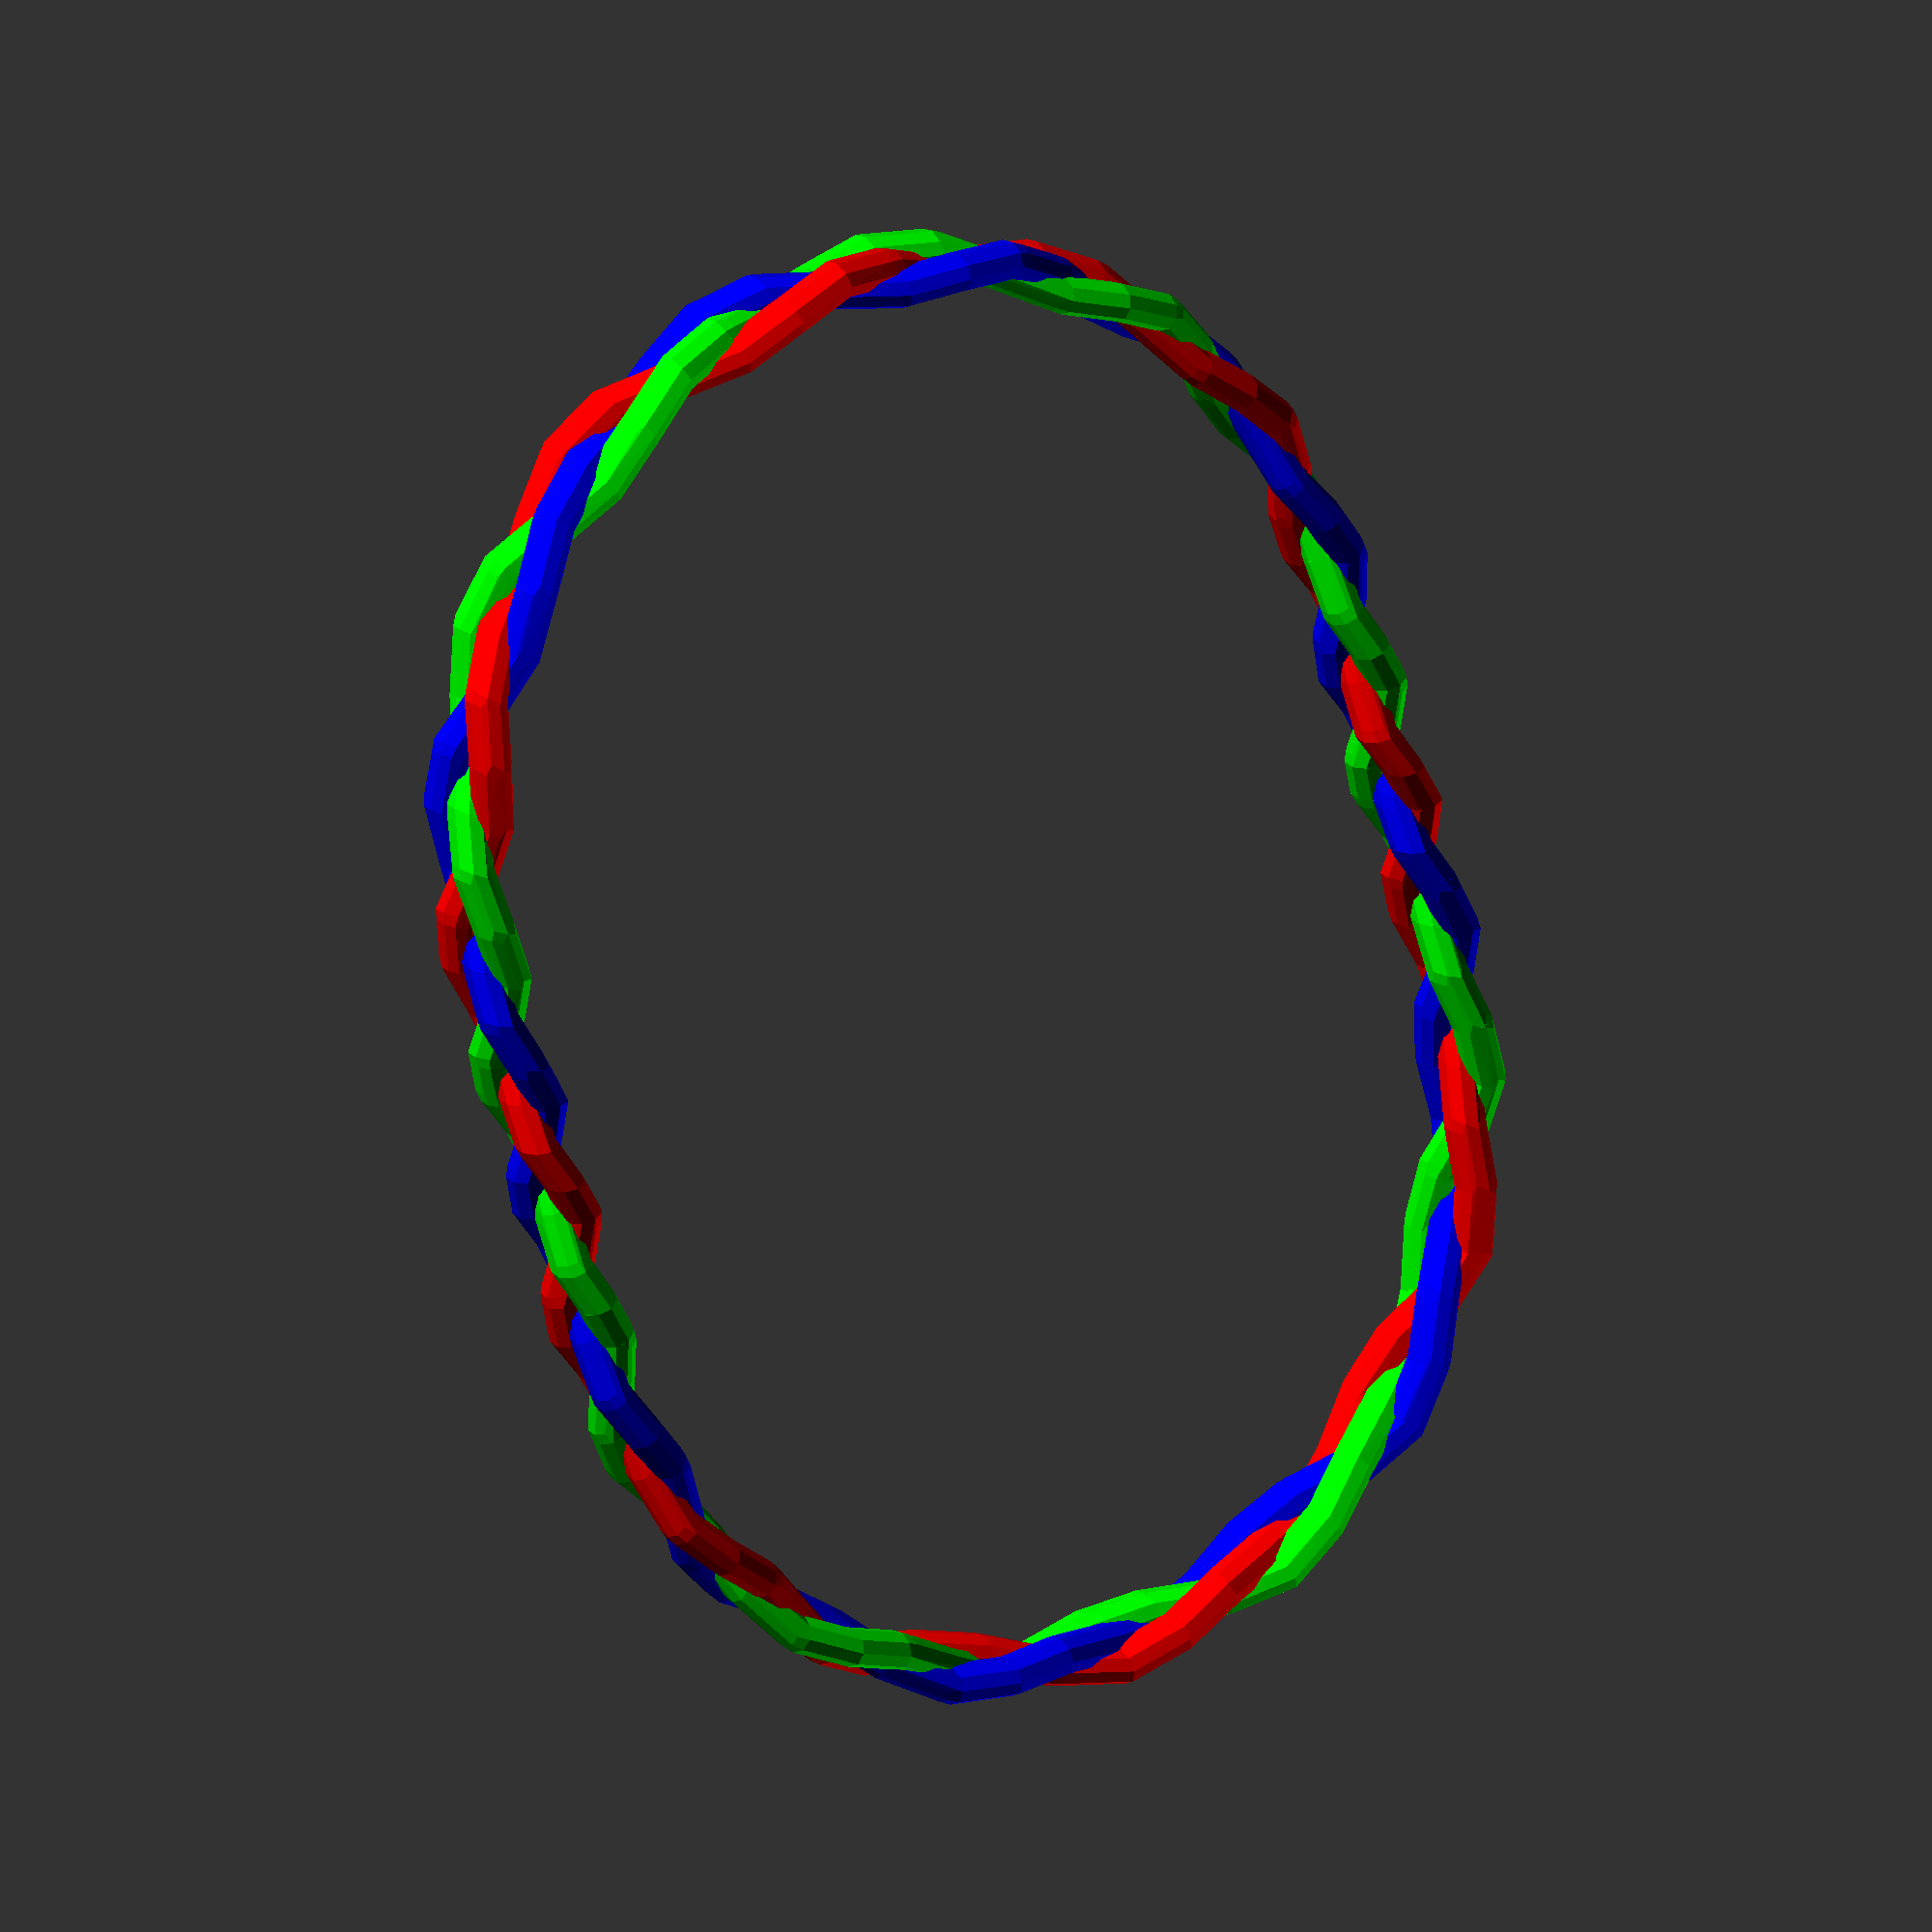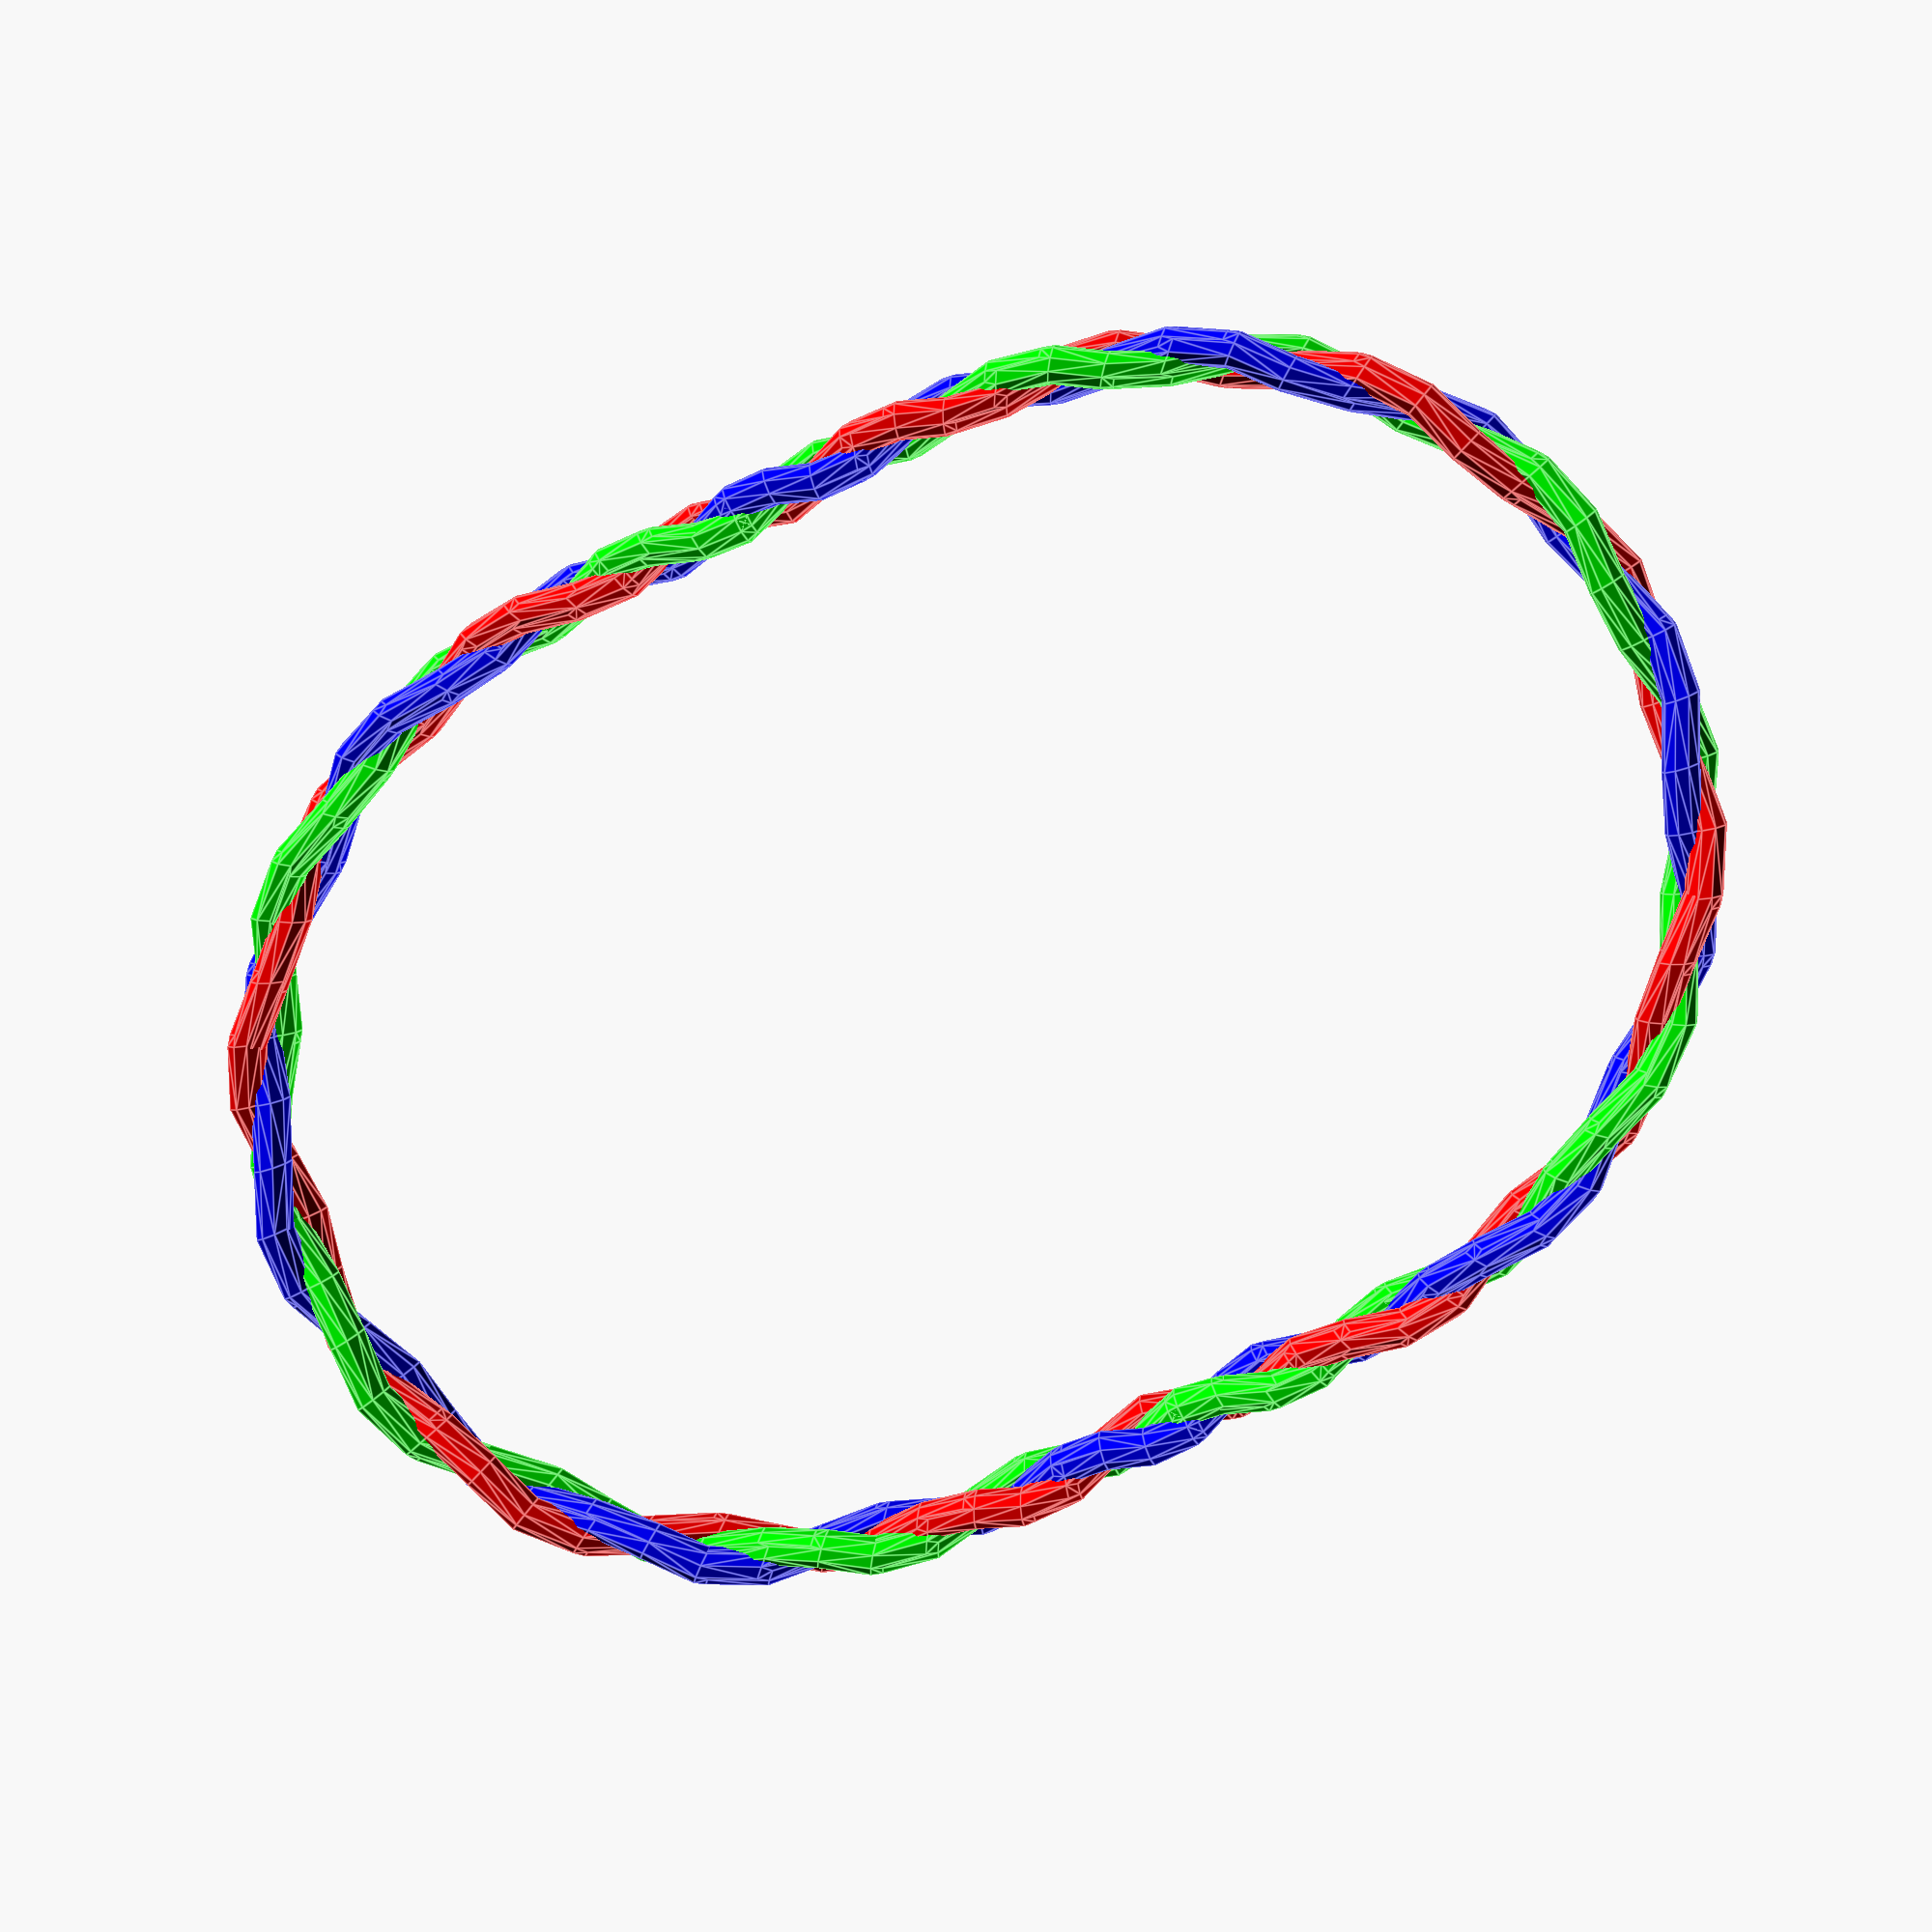
<openscad>
/* [Ring Maker] */
// this uses a lot of hull commands, and thus takes a while to load.

//bare in mind that printers often print weird, so it might scaled in your slicer or cleaned up

//BEGIN CUSTOMIZER VARIABLES  
/*[Sizing]*/
//in MM
wrist_width = 75;
//in MM
wrist_length = 50;
// Which one would you like to see?// Which one would you like to see?
part = 0; // [0:wholeRing,1:red strands, 2:blue strand 2, 3:green strand 3]
/* [Ring Options] */
//work in progress
braceletHeight=3;
//ditto
thickness=2;//[1:0.5:10]
periods = 8;
//odd numbers look far better.
numStrands = 3;//[1:7]
//higher step takes more time but looks less blocky.
step = 5;//[.5:.5:20]
$fn=9;
/*[Extras]*/
//END CUSTOMIZER VARIABLES

/* [Hidden] */
US_Countries=["US","United States","Canada","Mexico"];
UK_Countries=["UK","United Kingdom","Ireland","Australia","New Zealand","South Africa"];
Spain_Countries=["ES","Italy","Spain","Netherlands","Switzerland"];
India_Countries=["IN","India"];
China_Countries=["CI","China","South America"];
Japan_Countries=["JP","Japan"];
ISO_Countries=["EU","France","Germany","Austria","Belgium","Scandinavia"];
//https://en.wikipedia.org/wiki/Ring_size

//USSizes, USValues, UKValues, China_All, India_All, Spain_All, 
//source : https://www.kuberbox.com/blog/international-ring-size-conversion-chart/

ring(wrist_width, wrist_length);

//The fun logic is below, Just due to thingiverse standards can't leave all that alone in a seperate file.

module sweepAlongPath(step  = 3, end = 360, current = 0, rMaj, rMin, tweak = 0)
{
  //this makes a sweep using a method of paired hull commands.
  //planning on eventually replacing the spheres with small cylinders to decrease the time it takes to render, just more math than I have time to do at the moment.
  hull(){
    rotate([0,90+0,current])
      translate([braceletHeight*(numStrands-.5*(numStrands-1)/2)*cos(periods/2*(current+tweak))*cos(periods/2*(current+tweak)),
          sqrt(pow(sin(current)*rMaj,2) + pow(cos(current)*rMin,2))+(numStrands-1)/3*(thickness+thickness*sin(periods*2*(current+tweak)))])
        scale([braceletHeight,thickness,thickness])
           sphere();
    rotate([0,90,current+step])
      translate([braceletHeight*(numStrands-.5*(numStrands-1)/2)*cos(periods/2*(current+step+tweak))*cos(periods/2*(current+step+tweak)),
          sqrt(pow(sin(current+step)*rMaj,2) + pow(cos(current+step)*rMin,2)) +(numStrands-1)/3*(thickness+thickness*sin(periods*2*(current+step+tweak)))])
        scale([braceletHeight,thickness,thickness])
          sphere();
  }
  if(current+step < end)
    sweepAlongPath(step = step, end = end, current = current + step, rMaj = rMaj, rMin =  rMin, tweak = tweak);
}

module ring(majorAxis, minorAxis){
  if(part == 0){
    color([.9,0,0])
      sweepAlongPath(rMaj = majorAxis, rMin =  minorAxis, step = step); 
    for(i = [2:numStrands]){
      color([0,.9*floor((i+1)%4/2),.9*floor((i+3)%4/2)])
        sweepAlongPath(rMaj = majorAxis, rMin =  minorAxis, step = step, tweak = 360/numStrands/periods*floor(i/2)*(1-(i%2)*2));
    }
  }
  else if(part == 1)
  {
    color([.9,0,0])
      sweepAlongPath(rMaj = majorAxis, rMin =  minorAxis, step = step); 
  }
  else if(part == 2)
  {
    for(i = [2:2:numStrands]){
      color([0,.9*floor((i+1)%4/2),.9*floor((i+3)%4/2)])
        sweepAlongPath(rMaj = majorAxis, rMin =  minorAxis, step = step, tweak = 360/numStrands/periods*floor(i/2)*(1-(i%2)*2));
    }
  }
  else if(part == 3)
  {
    for(i = [3:2:numStrands]){
      color([0,.9*floor((i+1)%4/2),.9*floor((i+3)%4/2)])
        sweepAlongPath(rMaj = majorAxis, rMin =  minorAxis, step = step, tweak = 360/numStrands/periods*floor(i/2)*(1-(i%2)*2));
    }
  }
}

</openscad>
<views>
elev=344.2 azim=287.3 roll=150.8 proj=o view=wireframe
elev=172.7 azim=333.4 roll=173.6 proj=p view=edges
</views>
